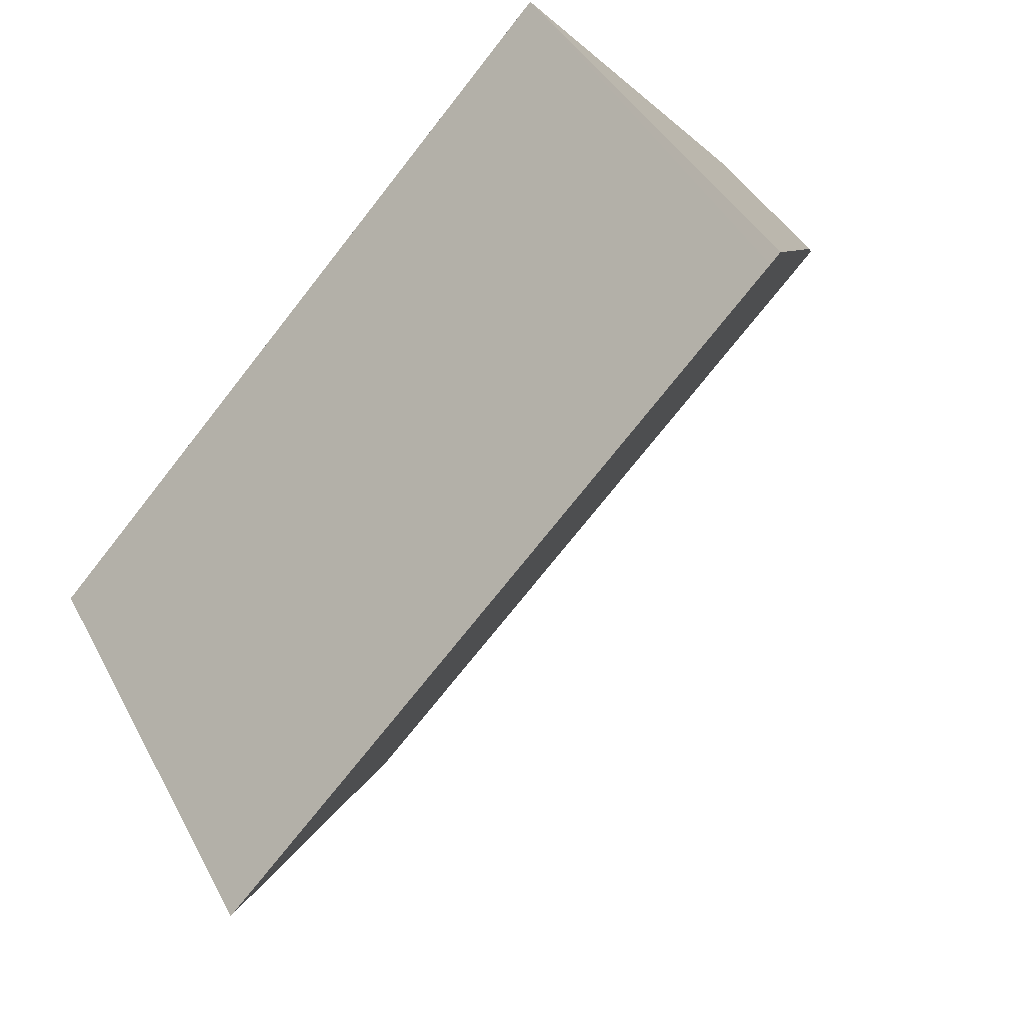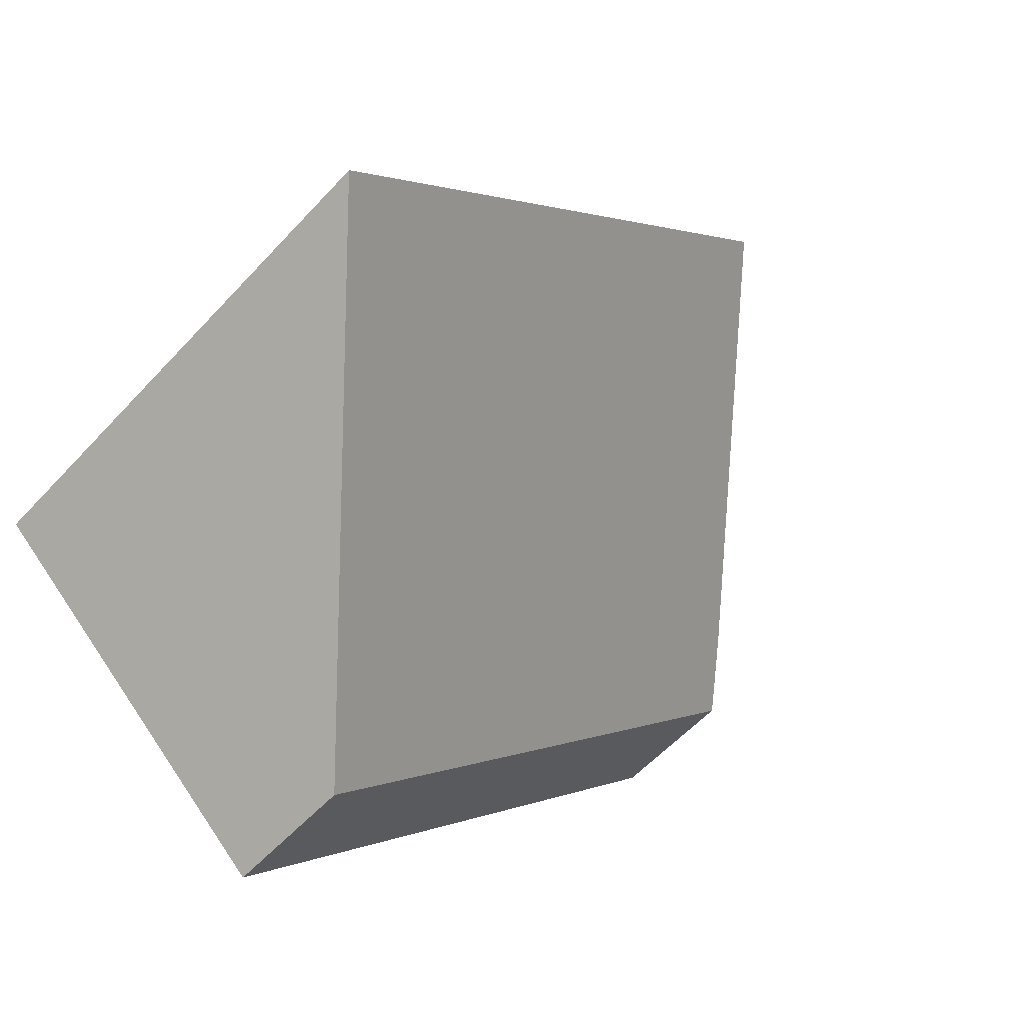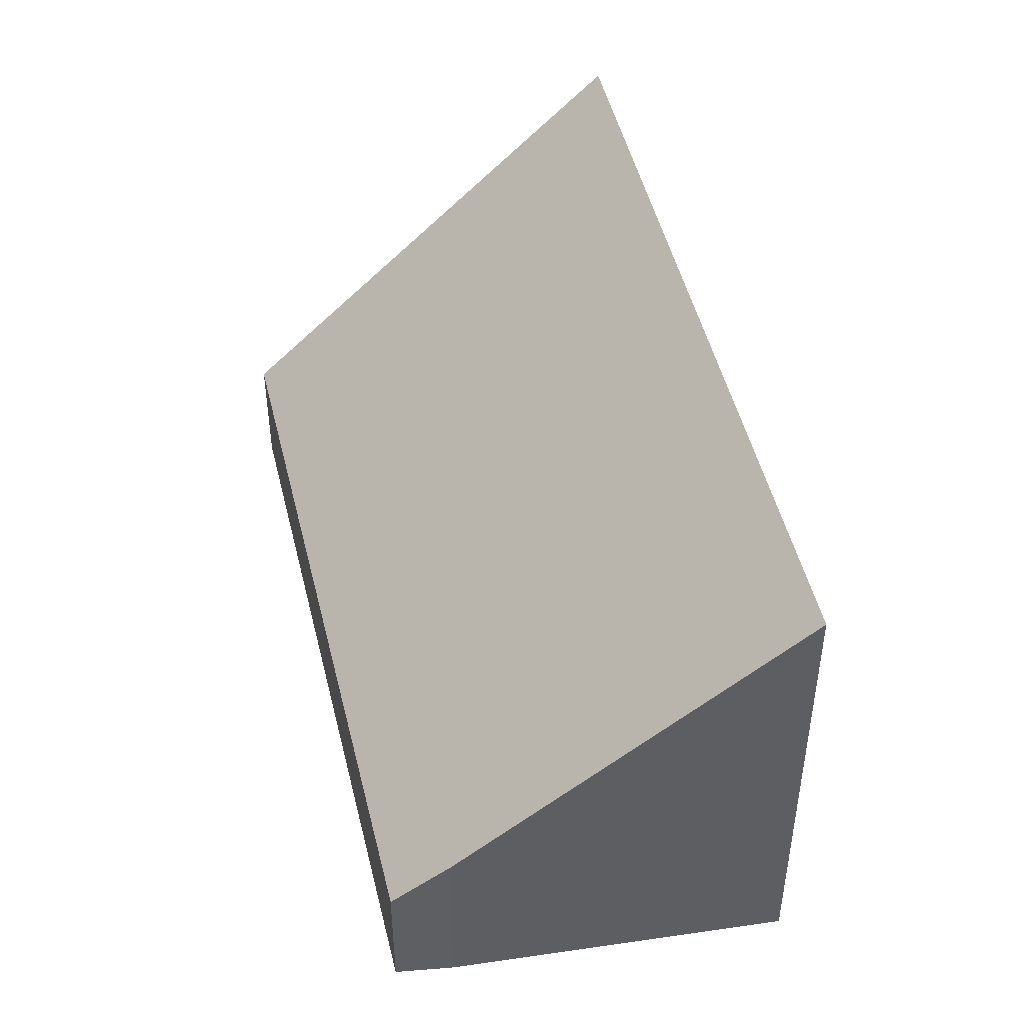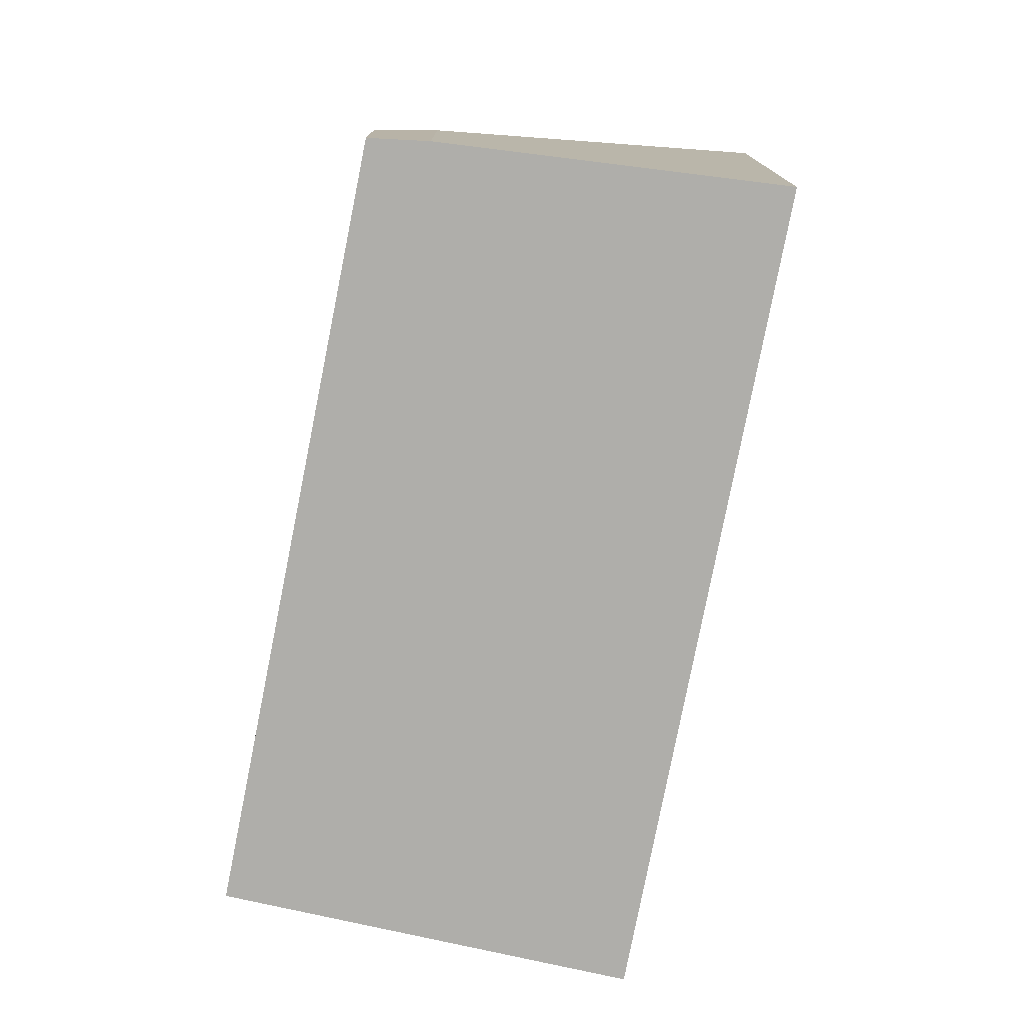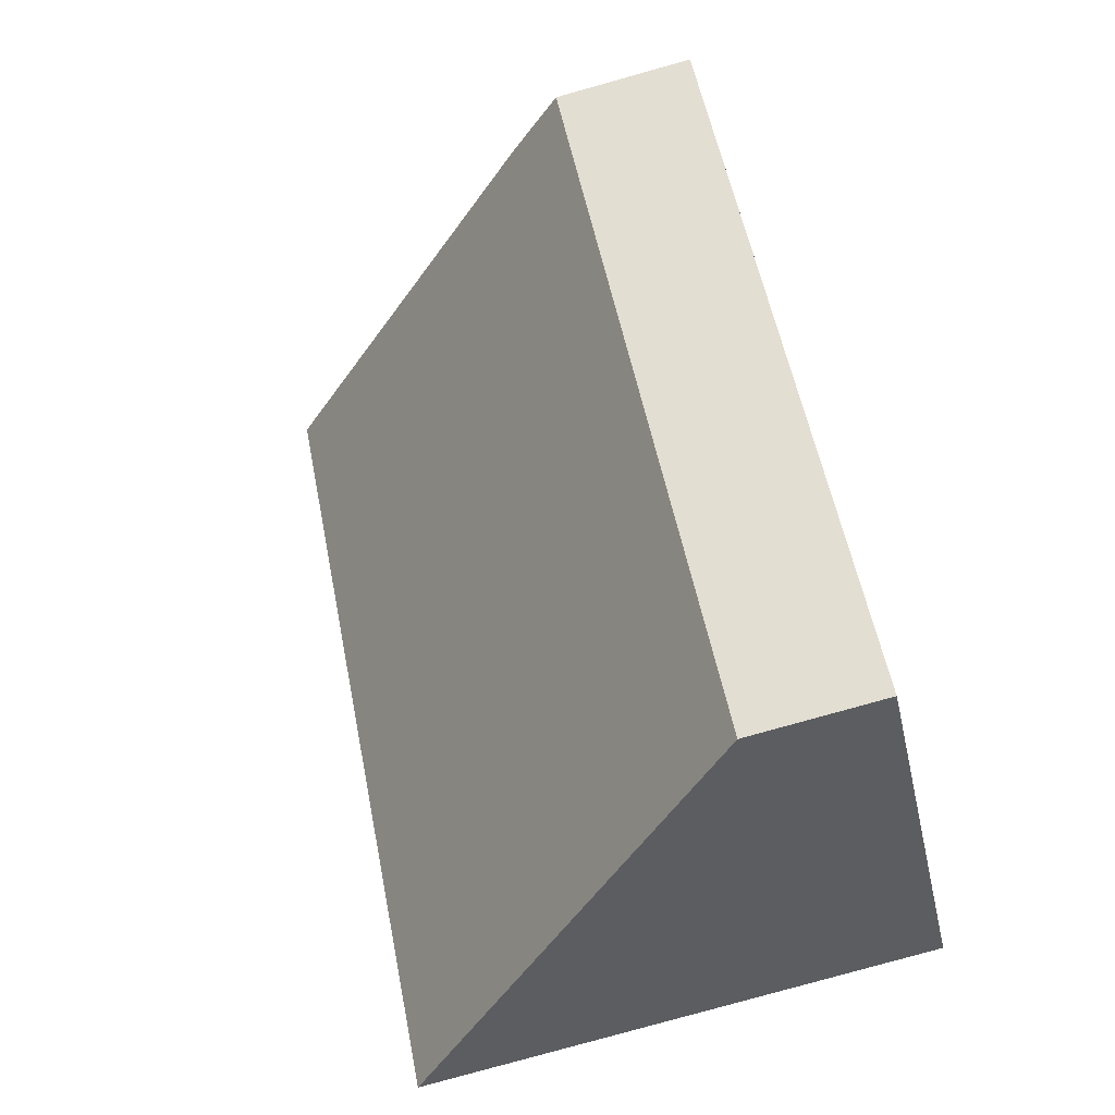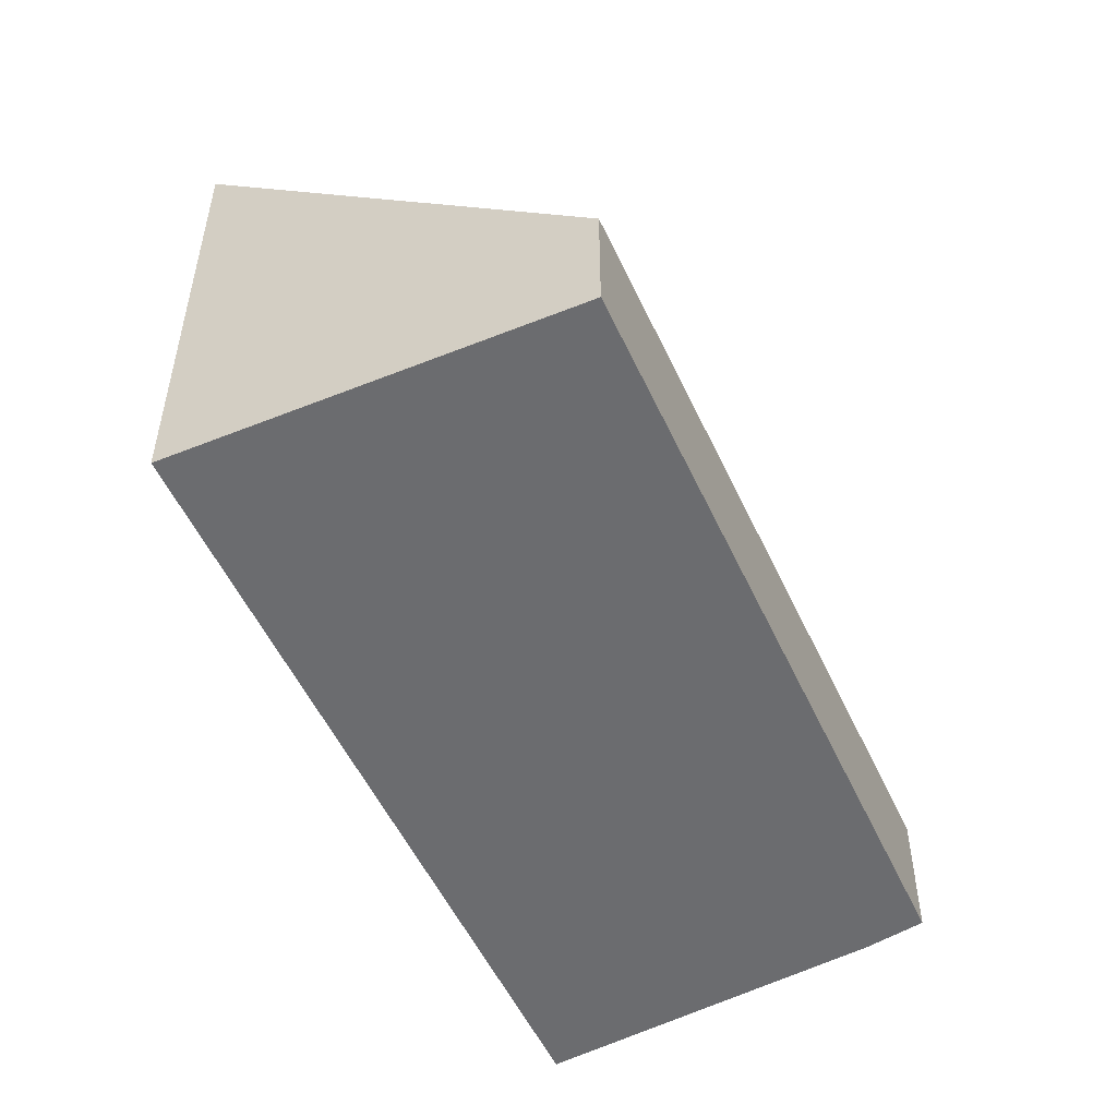
<metadata>
{"format":"obj","ext":"obj","renderer":"f3d","projection":"perspective","resolution":1024,"background":"white","views":[{"elev":40.1,"azim":154.5,"up":"+Z"},{"elev":-56.9,"azim":138.1,"up":"+Z"},{"elev":48.3,"azim":-56.1,"up":"+Y"},{"elev":-77.6,"azim":-53.9,"up":"+Y"},{"elev":-80.0,"azim":-74.4,"up":"+Z"},{"elev":-53.7,"azim":161.9,"up":"+Y"}]}
</metadata>
<code>
v  3.818 6.672 3.886
v  2.396 4.981 2.639
v  3.692 6.672 4.021
v  0.515 2.527 0.634
v  11.11 6.672 -3.954
v  0 1.804 1.105e-16
v  6.971 1.746 -7.586
v  0.515 -3.882e-17 0.634
v  0 0 0
v  3.692 -2.462e-16 4.021
v  2.396 -1.616e-16 2.639
v  11.11 2.421e-16 -3.954
v  3.818 -2.379e-16 3.886
v  6.971 4.645e-16 -7.586
g defaultobject
f 1 2 3
f 2 1 4
f 4 1 5
f 4 5 6
f 6 5 7
f 6 8 4
f 8 6 9
f 8 2 4
f 2 8 3
f 3 8 10
f 10 8 11
f 10 1 3
f 1 10 5
f 5 10 12
f 12 10 13
f 12 7 5
f 7 12 14
f 7 9 6
f 9 7 14
f 11 13 10
f 13 11 12
f 12 11 8
f 12 8 9
f 12 9 14

</code>
